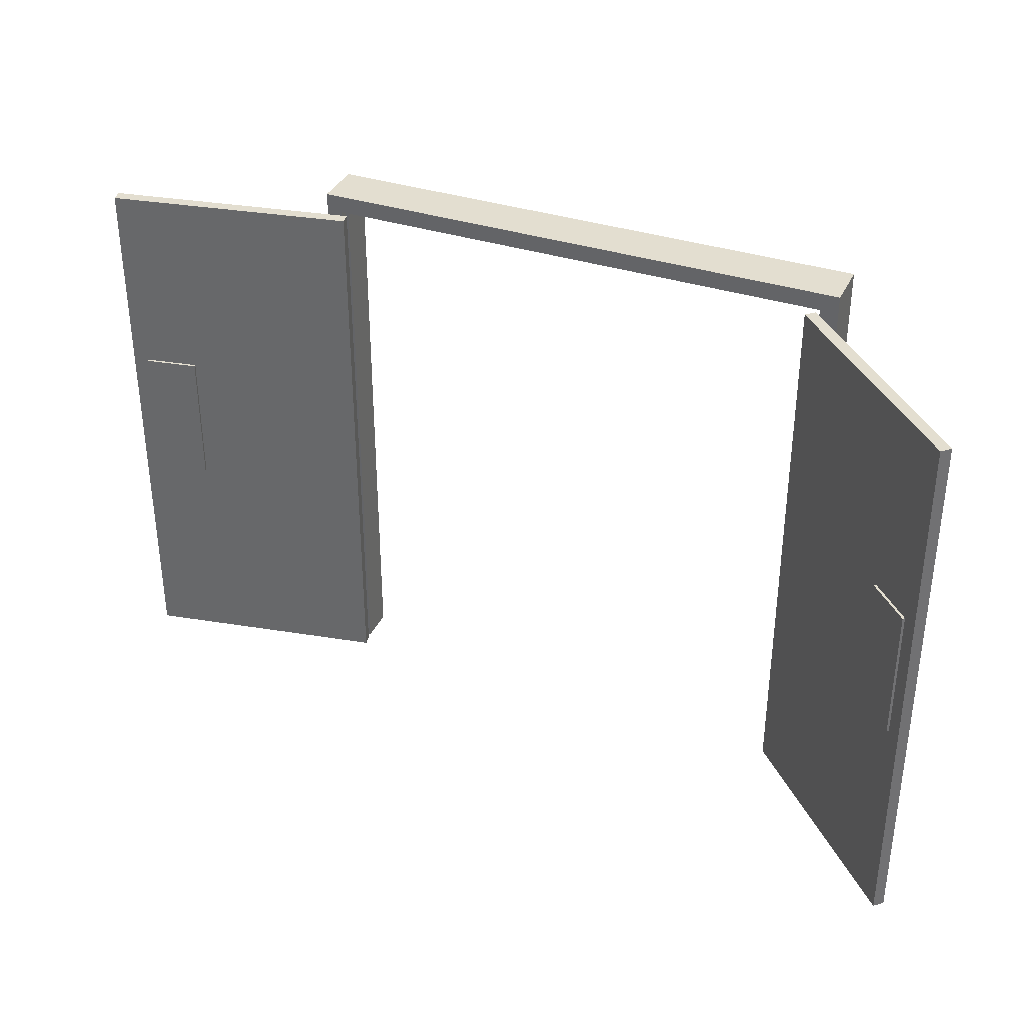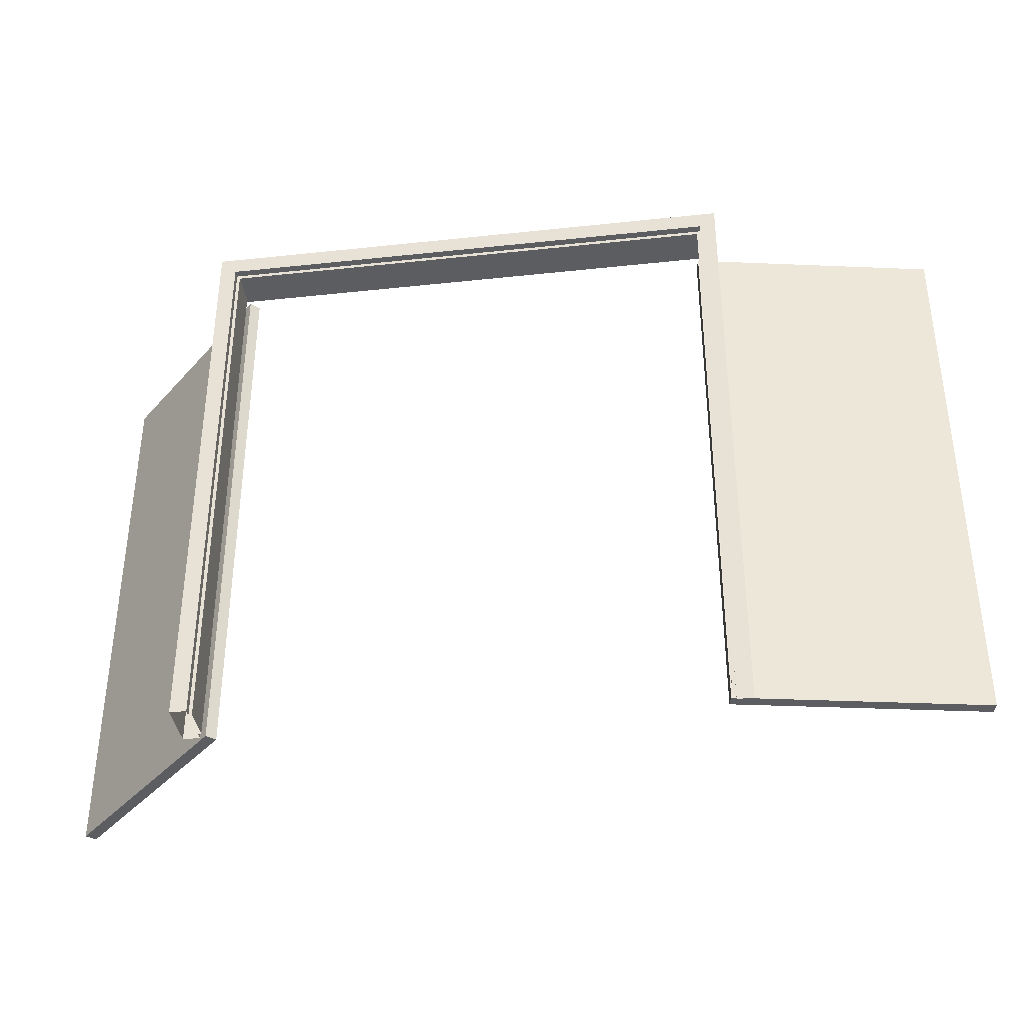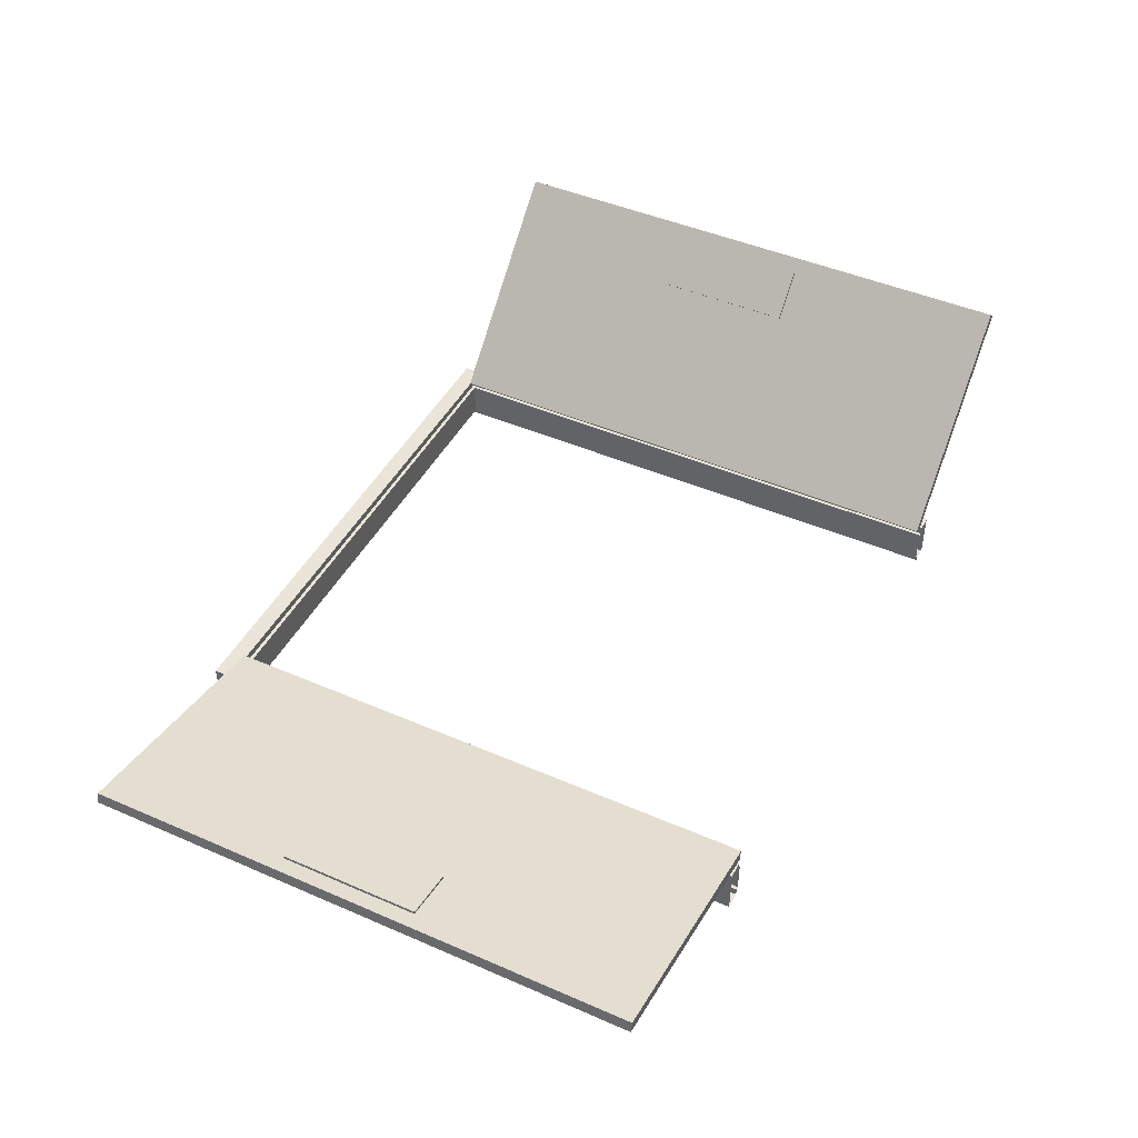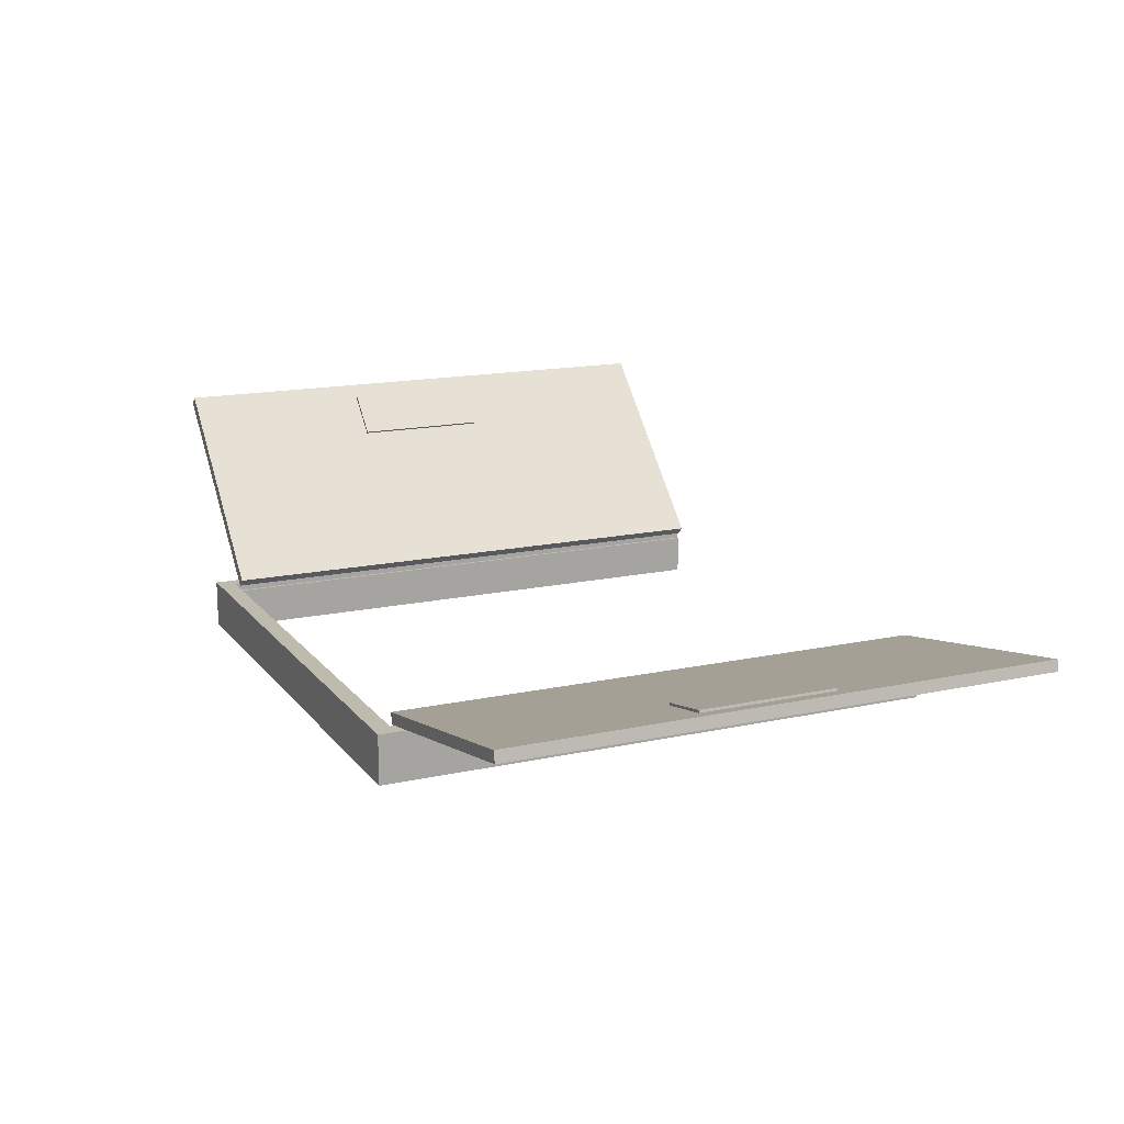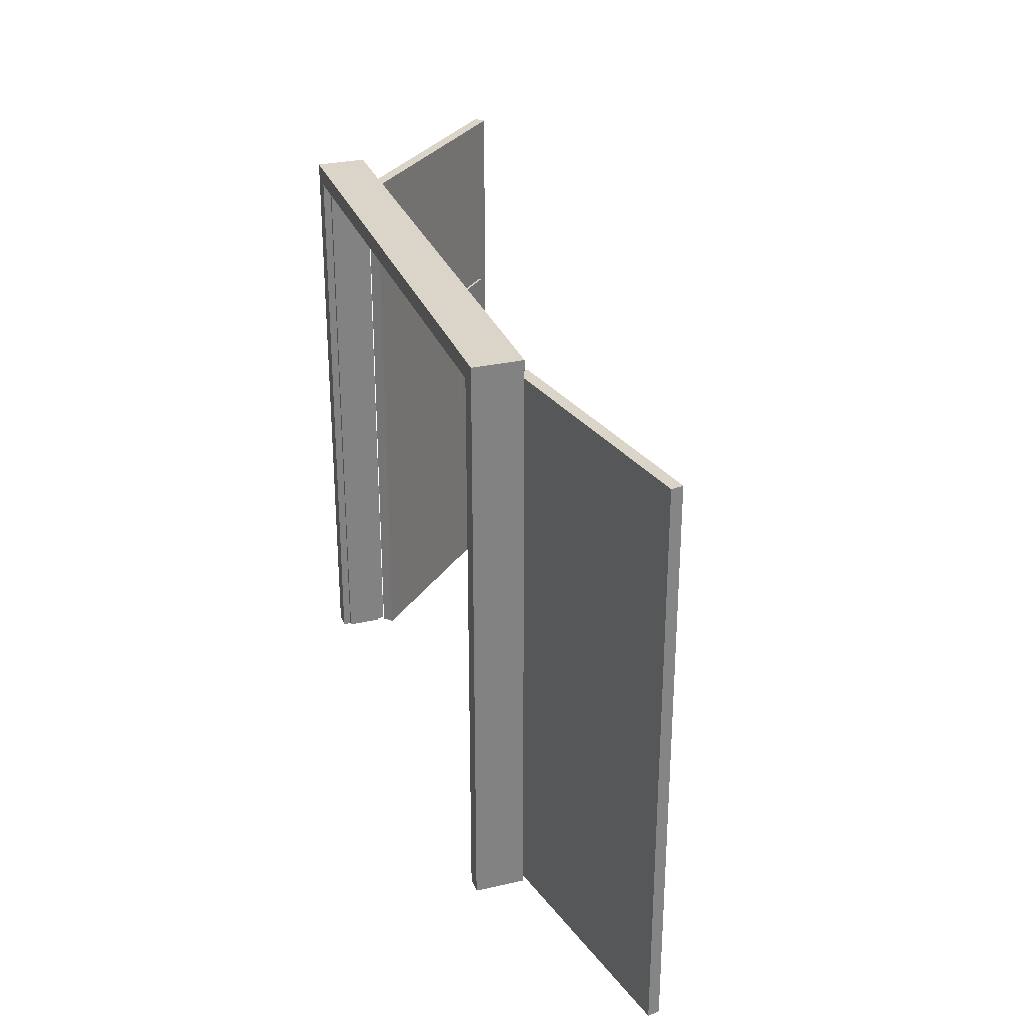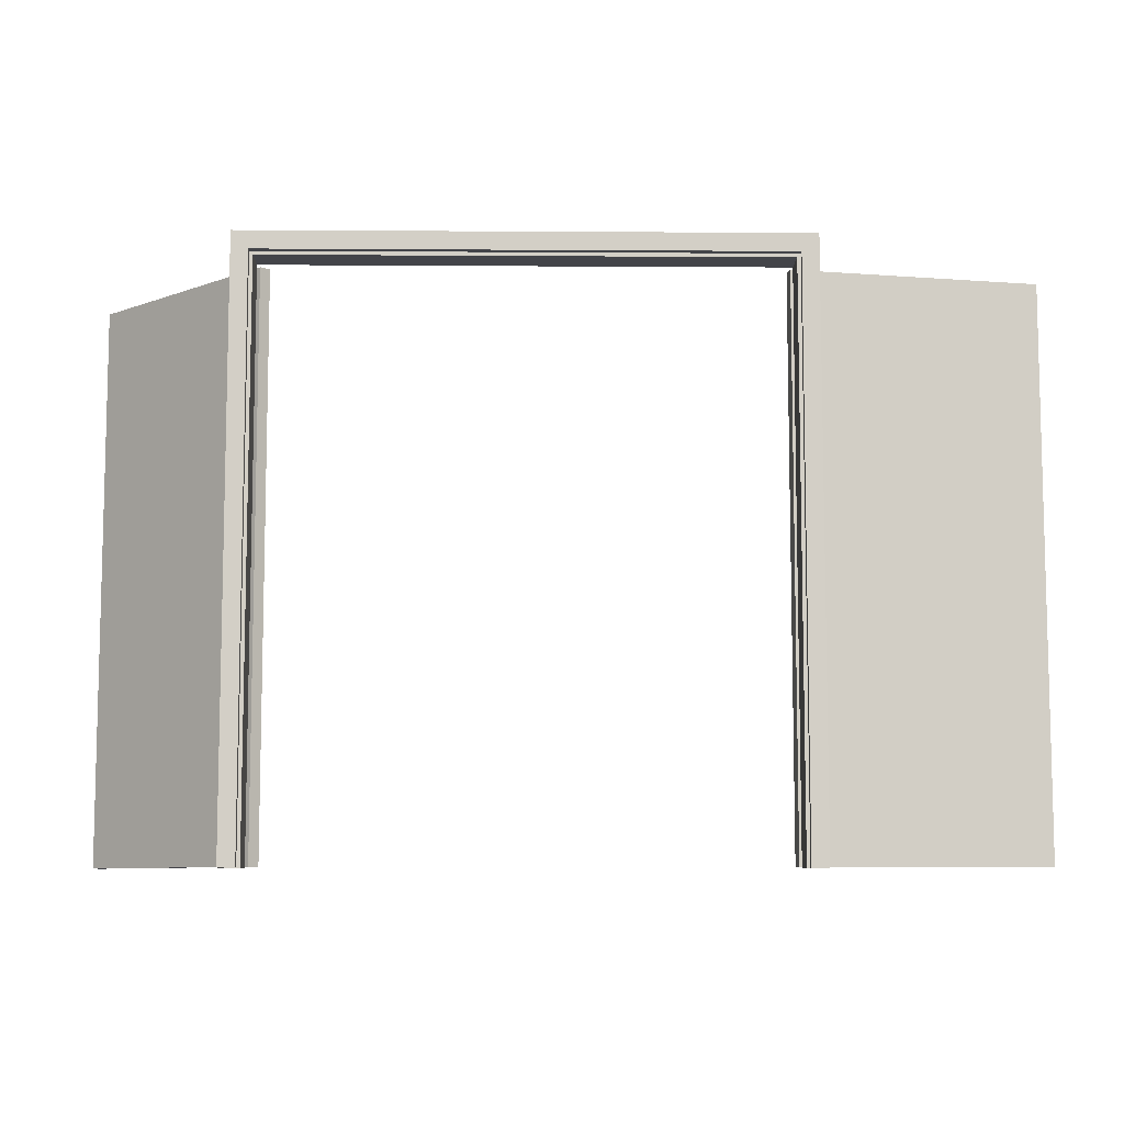
<metadata>
{"format":"obj","ext":"obj","renderer":"f3d","projection":"perspective","resolution":1024,"background":"white","views":[{"elev":35.8,"azim":23.1,"up":"+Y"},{"elev":-37.1,"azim":-172.1,"up":"+Y"},{"elev":45.5,"azim":-63.4,"up":"+Z"},{"elev":15.6,"azim":-114.6,"up":"+Z"},{"elev":29.4,"azim":-108.7,"up":"+Y"},{"elev":-8.4,"azim":179.0,"up":"+Y"}]}
</metadata>
<code>
o Cube.002_Cube.005
v 68.44 -0.001177 36
v 68.44 2.248 36
v 68.44 2.248 35.81
v 68.44 -0.001177 35.81
v 70.47 2.18 35.81
v 70.47 -0.001177 35.81
v 70.47 -0.001177 35.84
v 70.47 2.18 35.84
v 70.54 -0.001177 35.81
v 70.54 2.248 35.81
v 70.54 2.248 36
v 70.54 -0.001177 36
v 68.5 -0.001177 36
v 68.5 2.18 36
v 68.5 2.18 35.81
v 68.5 -0.001177 35.81
v 70.47 2.18 36
v 70.47 -0.001177 36
v 70.46 2.166 35.97
v 70.46 2.166 35.84
v 70.46 -0.001177 35.84
v 70.46 -0.001177 35.97
v 68.51 2.166 35.97
v 68.51 2.166 35.84
v 68.5 -0.001177 35.97
v 68.5 2.18 35.97
v 70.47 2.18 35.97
v 70.47 -0.001177 35.97
v 68.5 2.18 35.84
v 68.5 -0.001177 35.84
v 68.51 -0.001177 35.97
v 68.51 -0.001177 35.84
v 68.53 0.004456 36.04
v 68.52 0.004456 35.99
v 68.52 2.166 35.99
v 68.53 2.166 36.04
v 67.58 0.004456 36.18
v 67.58 2.166 36.18
v 67.58 0.004456 36.22
v 67.58 2.166 36.22
v 67.65 1.408 36.21
v 67.65 1.408 36.22
v 67.85 1.408 36.18
v 67.85 1.408 36.17
v 67.85 0.8729 36.17
v 67.65 0.8729 36.21
v 67.65 0.8729 36.22
v 67.85 0.8729 36.18
v 70.42 0.004456 36.03
v 70.42 2.166 36.03
v 70.45 2.166 35.99
v 70.45 0.004456 35.99
v 71.12 2.166 36.68
v 71.12 0.004456 36.68
v 71.09 2.166 36.72
v 71.09 0.004456 36.72
v 71.05 1.408 36.67
v 70.9 1.408 36.52
v 70.89 1.408 36.53
v 71.04 1.408 36.68
v 70.9 0.8729 36.52
v 71.05 0.8729 36.67
v 71.04 0.8729 36.68
v 70.89 0.8729 36.53
f 1 2 3 4
f 5 6 7 8
f 9 10 11 12
f 10 3 2 11
f 13 14 2 1
f 15 16 4 3
f 5 15 3 10
f 6 5 10 9
f 17 18 12 11
f 14 17 11 2
f 19 20 21 22
f 23 24 20 19
f 14 13 25 26
f 17 14 26 27
f 18 17 27 28
f 15 5 8 29
f 16 15 29 30
f 31 23 26 25
f 24 32 30 29
f 20 24 29 8
f 21 20 8 7
f 19 22 28 27
f 23 19 27 26
f 31 32 24 23
f 33 34 35 36
f 34 37 38 35
f 37 39 40 38
f 41 42 43 44
f 34 33 39 37
f 38 40 36 35
f 45 33 36 44
f 41 40 39 46
f 46 39 33 45
f 44 36 40 41
f 47 48 43 42
f 46 47 42 41
f 45 48 47 46
f 44 43 48 45
f 49 50 51 52
f 52 51 53 54
f 54 53 55 56
f 57 58 59 60
f 52 54 56 49
f 53 51 50 55
f 61 58 50 49
f 57 62 56 55
f 62 61 49 56
f 58 57 55 50
f 63 60 59 64
f 62 57 60 63
f 61 62 63 64
f 58 61 64 59

</code>
